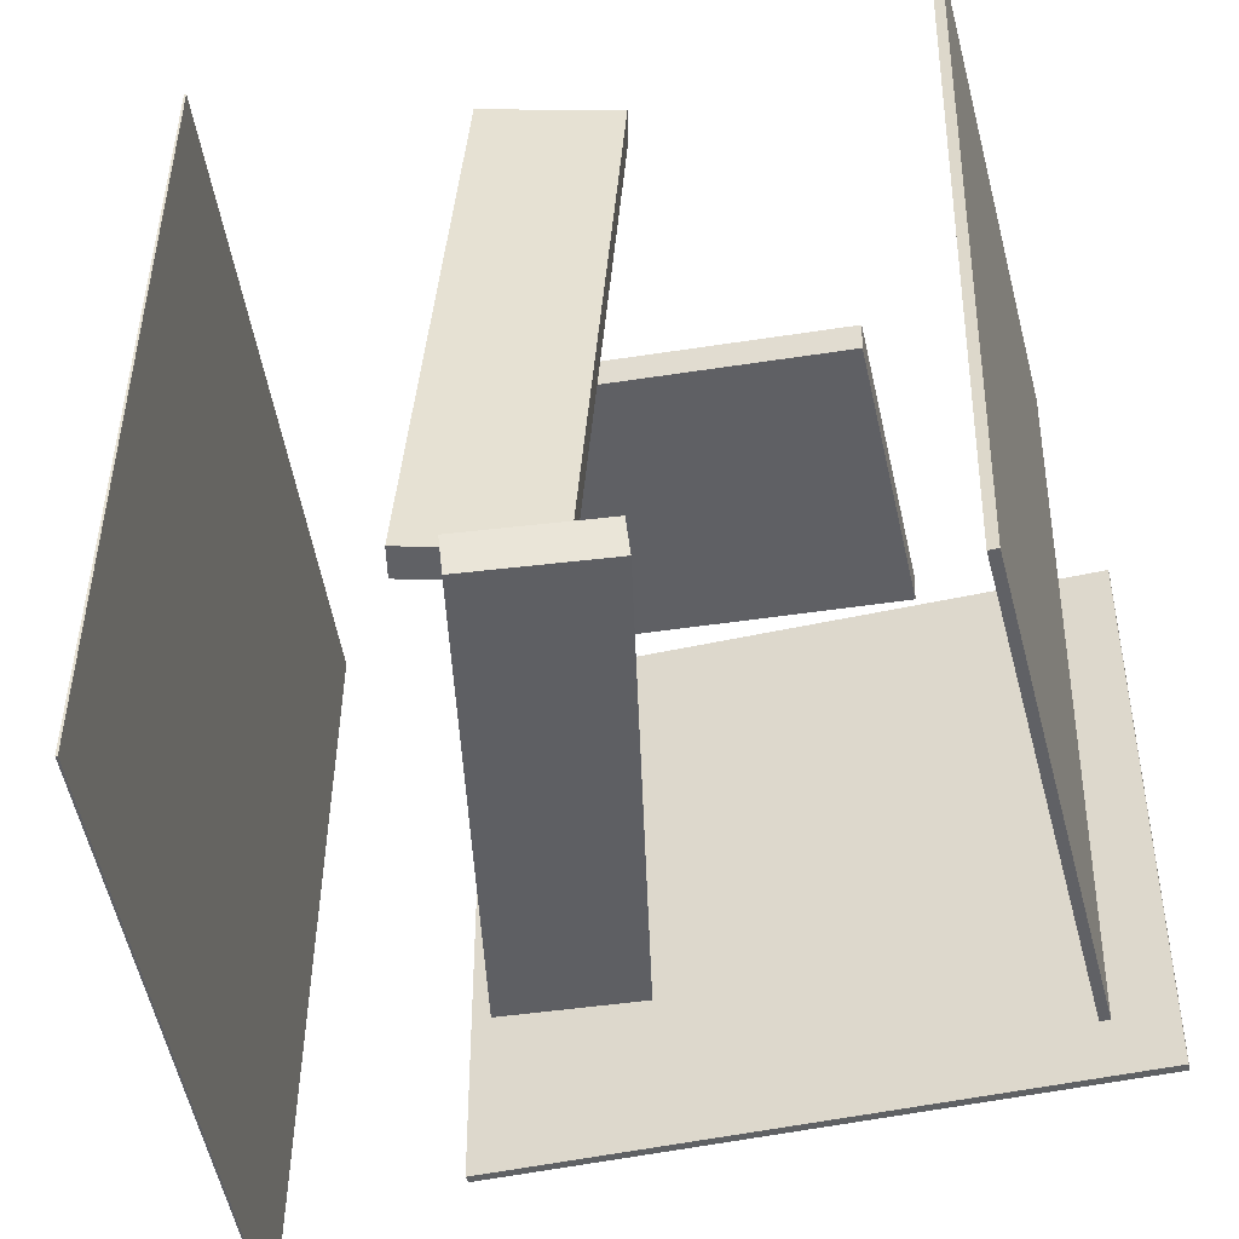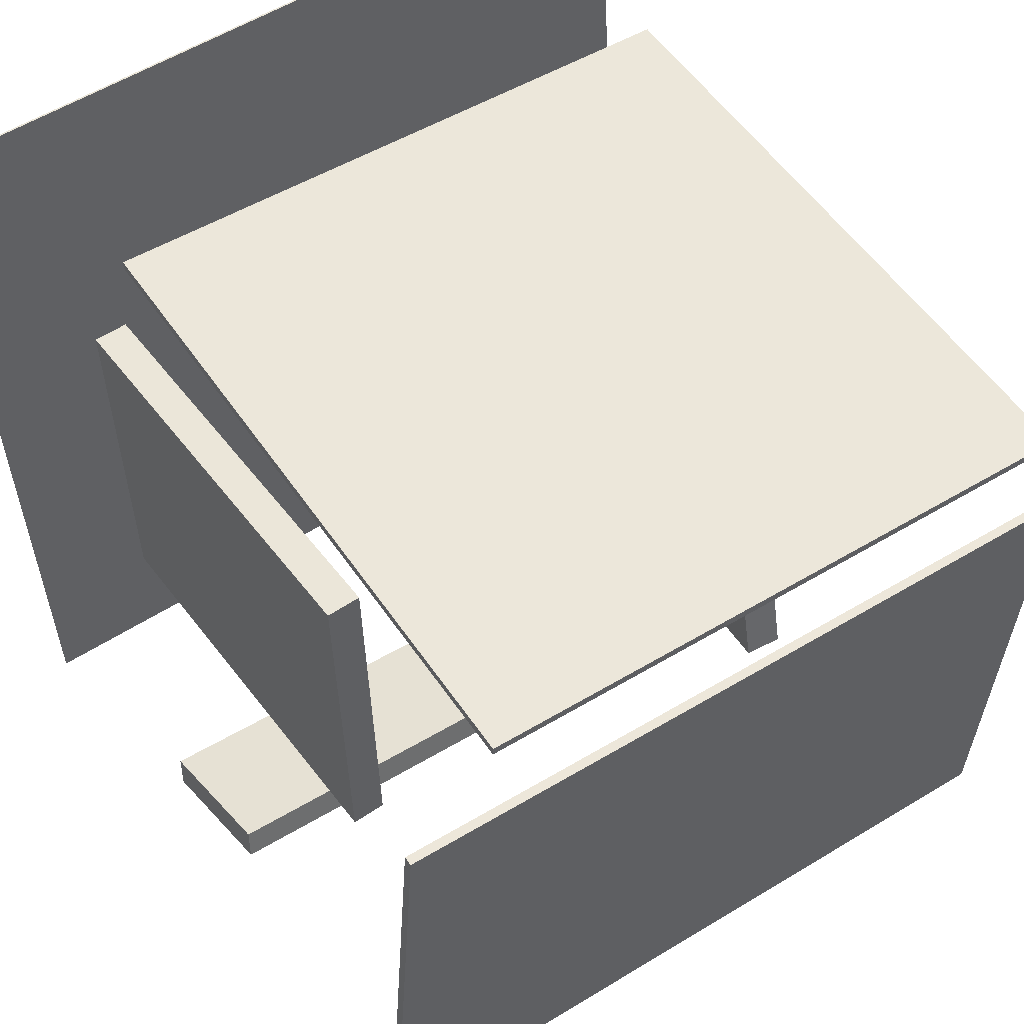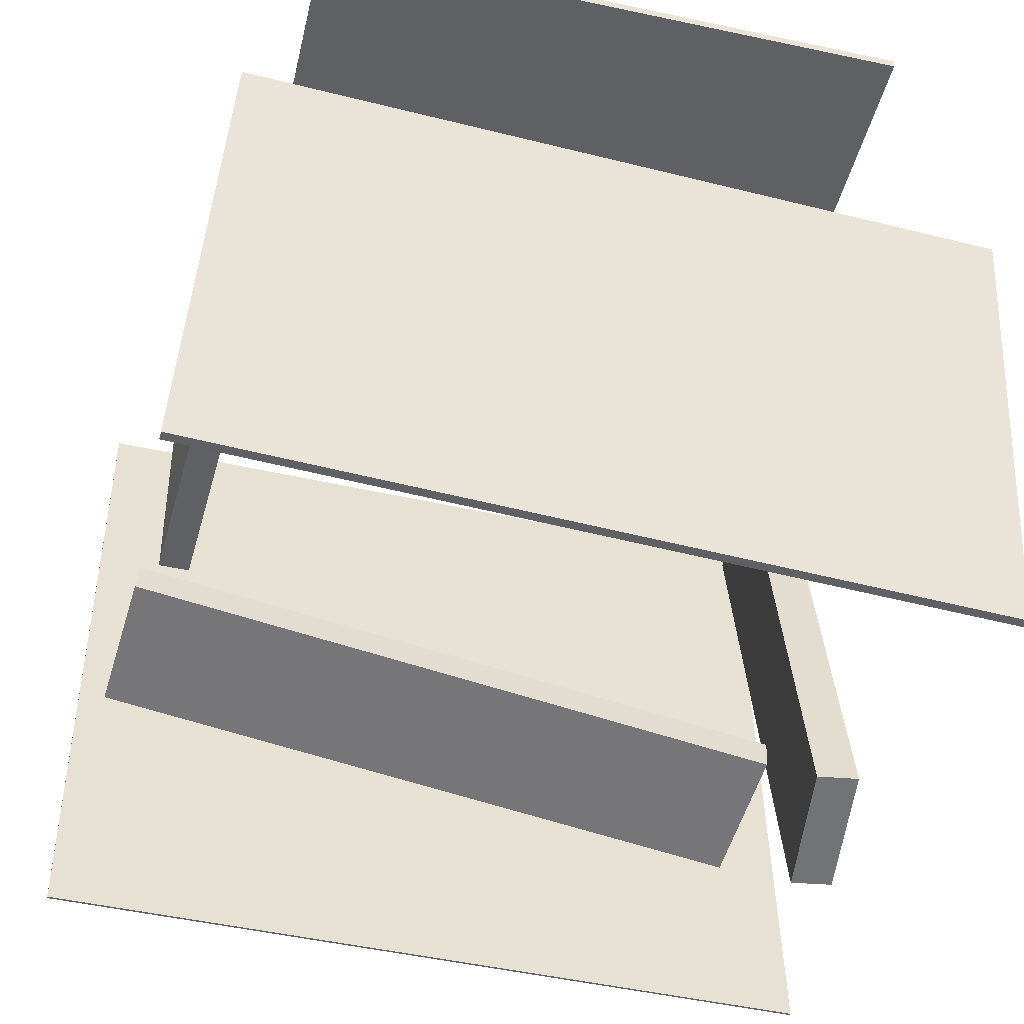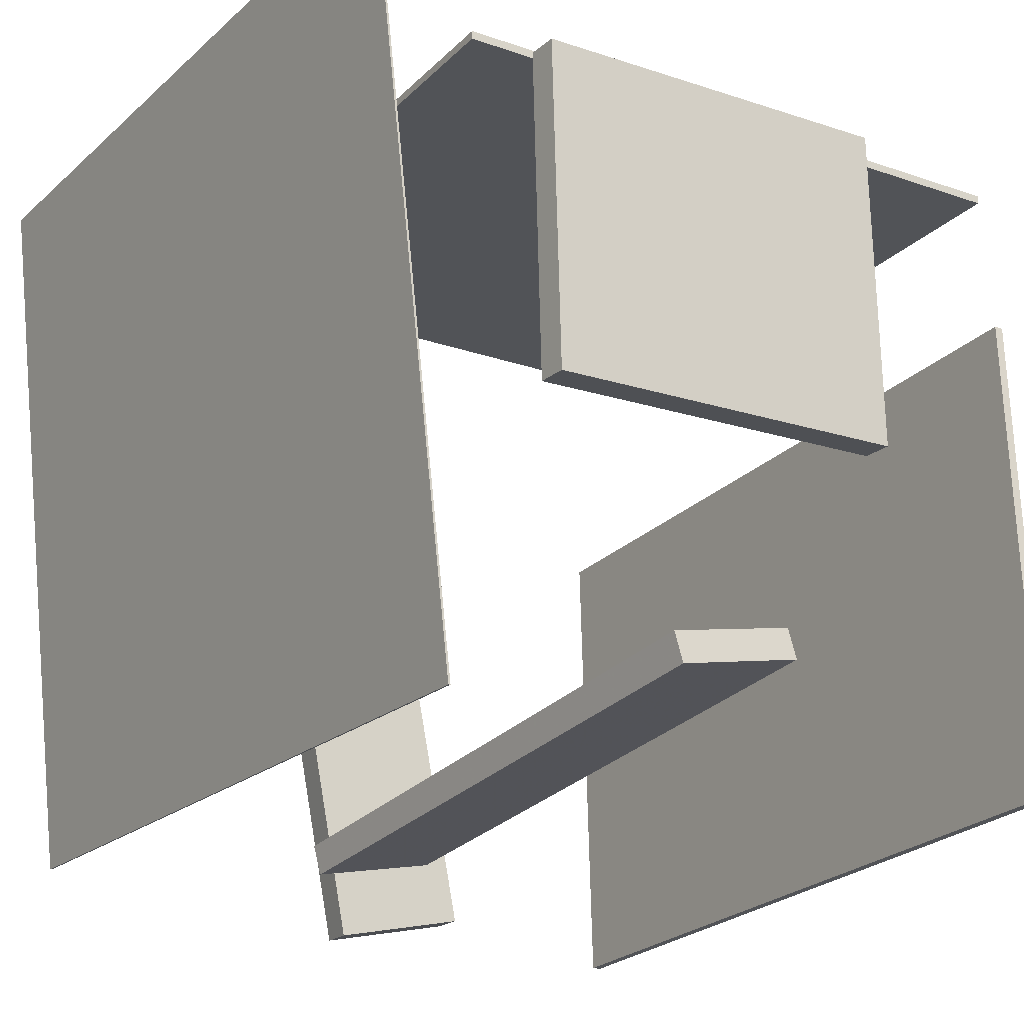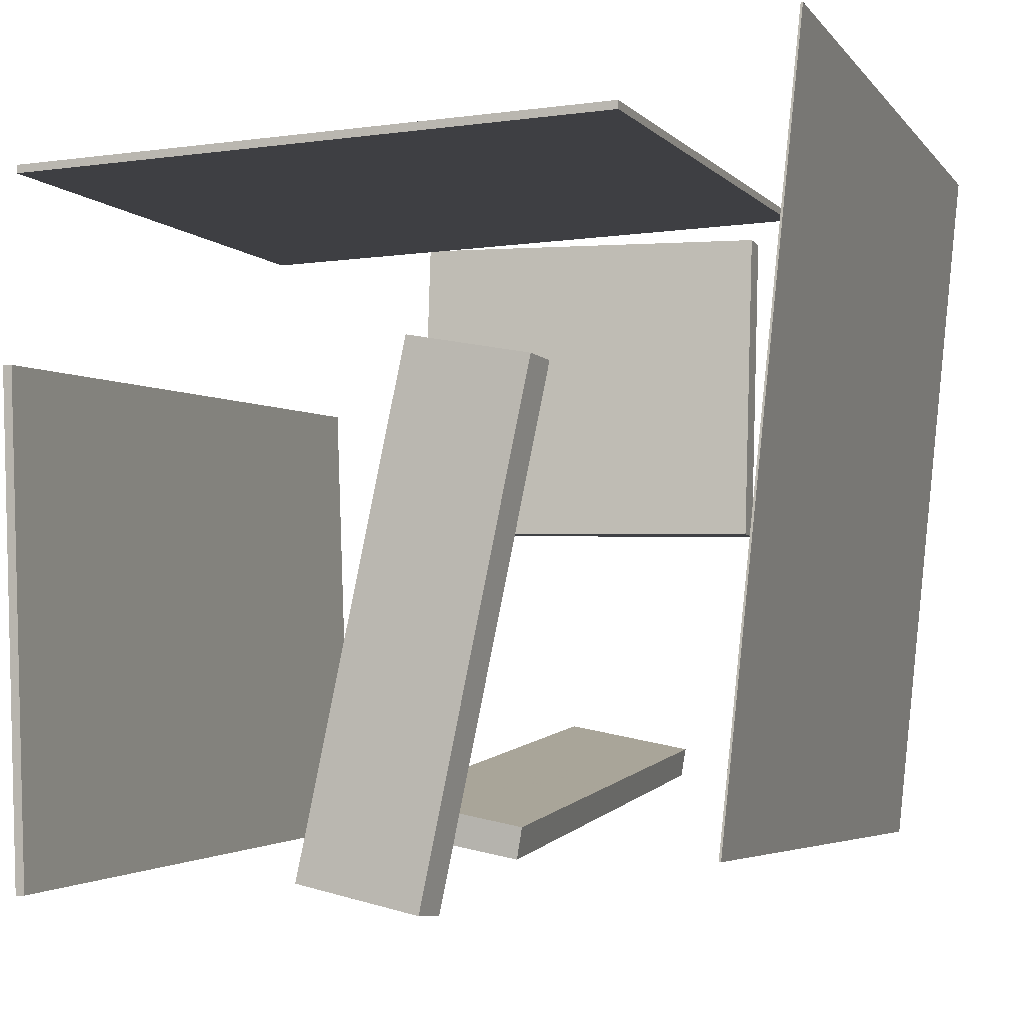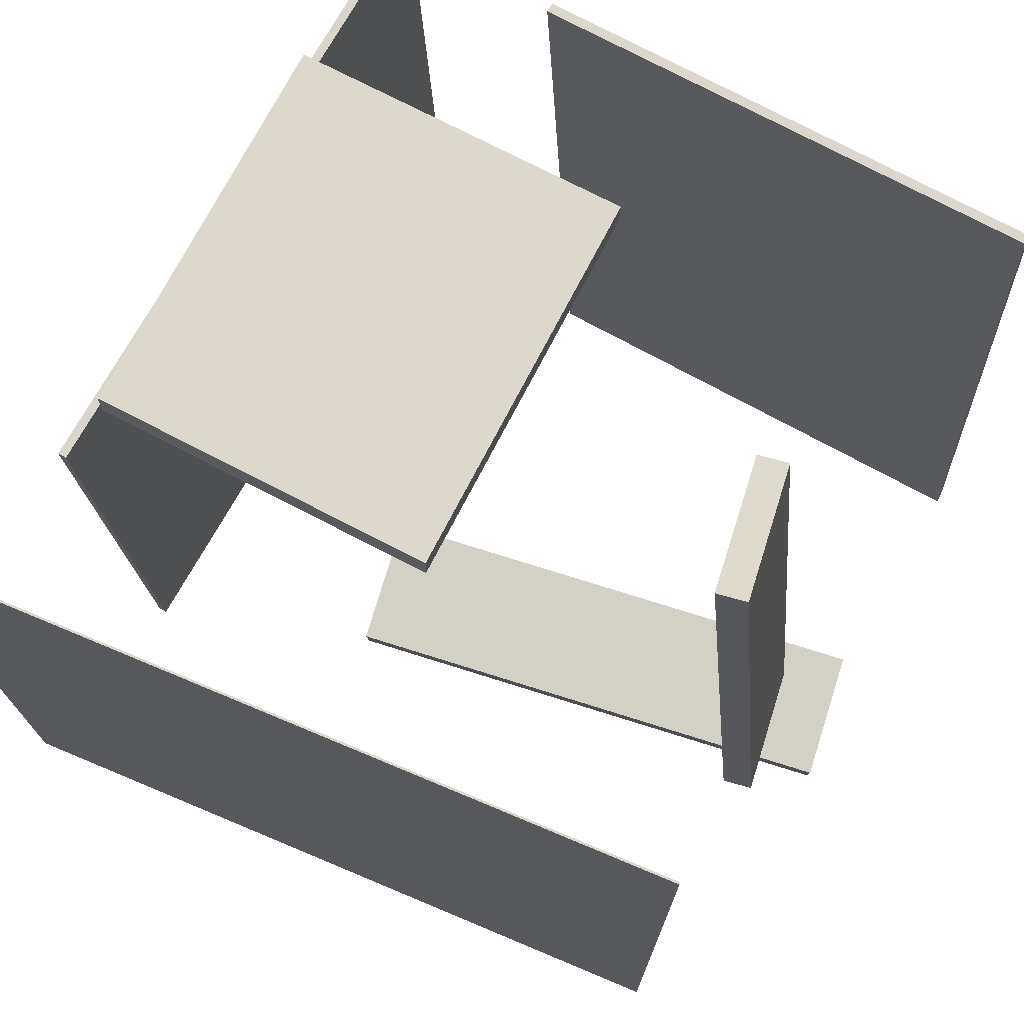
<metadata>
{"format":"obj","ext":"obj","renderer":"f3d","projection":"perspective","resolution":1024,"background":"white","views":[{"elev":-44.0,"azim":-166.2,"up":"+Y"},{"elev":53.4,"azim":-124.0,"up":"+Z"},{"elev":-44.2,"azim":-103.5,"up":"+Z"},{"elev":-20.1,"azim":147.9,"up":"+Z"},{"elev":-5.6,"azim":20.4,"up":"+Z"},{"elev":74.4,"azim":119.0,"up":"+Y"}]}
</metadata>
<code>
v 0.2739 -0.3957 0.4126
v 0.2737 -0.3959 0.4227
v -0.4782 -0.3891 0.4035
v -0.4783 -0.3893 0.4136
v 0.2799 0.3204 0.4316
v 0.2798 0.3201 0.4417
v -0.4721 0.327 0.4225
v -0.4722 0.3267 0.4326
f 1.0 7.0 5.0
f 1.0 3.0 7.0
f 1.0 4.0 3.0
f 1.0 2.0 4.0
f 3.0 8.0 7.0
f 3.0 4.0 8.0
f 5.0 7.0 8.0
f 5.0 8.0 6.0
f 1.0 5.0 6.0
f 1.0 6.0 2.0
f 2.0 6.0 8.0
f 2.0 8.0 4.0
v -0.03833 -0.3088 -0.3673
v 0.1204 -0.2983 -0.3996
v -0.03077 -0.313 -0.3315
v 0.1279 -0.3024 -0.3638
v -0.06867 0.4275 -0.2761
v 0.09003 0.438 -0.3084
v -0.06111 0.4234 -0.2403
v 0.09759 0.4339 -0.2726
f 9.0 15.0 13.0
f 9.0 11.0 15.0
f 9.0 12.0 11.0
f 9.0 10.0 12.0
f 11.0 16.0 15.0
f 11.0 12.0 16.0
f 13.0 15.0 16.0
f 13.0 16.0 14.0
f 9.0 13.0 14.0
f 9.0 14.0 10.0
f 10.0 14.0 16.0
f 10.0 16.0 12.0
v 0.1737 -0.3989 0.1506
v 0.04752 -0.4068 -0.4574
v 0.1785 -0.3514 0.149
v 0.05233 -0.3593 -0.459
v 0.01932 -0.3821 0.1824
v -0.1069 -0.39 -0.4256
v 0.02413 -0.3347 0.1808
v -0.1021 -0.3426 -0.4272
f 17.0 23.0 21.0
f 17.0 19.0 23.0
f 17.0 20.0 19.0
f 17.0 18.0 20.0
f 19.0 24.0 23.0
f 19.0 20.0 24.0
f 21.0 23.0 24.0
f 21.0 24.0 22.0
f 17.0 21.0 22.0
f 17.0 22.0 18.0
f 18.0 22.0 24.0
f 18.0 24.0 20.0
v -0.2464 0.3768 0.4293
v -0.2452 0.3388 0.4295
v 0.2186 0.3916 0.4154
v 0.2198 0.3536 0.4155
v -0.2584 0.3748 0.02815
v -0.2571 0.3368 0.0283
v 0.2066 0.3896 0.01421
v 0.2079 0.3516 0.01437
f 25.0 31.0 29.0
f 25.0 27.0 31.0
f 25.0 28.0 27.0
f 25.0 26.0 28.0
f 27.0 32.0 31.0
f 27.0 28.0 32.0
f 29.0 31.0 32.0
f 29.0 32.0 30.0
f 25.0 29.0 30.0
f 25.0 30.0 26.0
f 26.0 30.0 32.0
f 26.0 32.0 28.0
v 0.3852 0.4617 -0.3832
v 0.4034 -0.4773 -0.3928
v 0.4814 0.4546 0.4928
v 0.4995 -0.4844 0.4833
v 0.3877 0.4617 -0.3835
v 0.4058 -0.4773 -0.393
v 0.4838 0.4547 0.4925
v 0.502 -0.4843 0.483
f 33.0 39.0 37.0
f 33.0 35.0 39.0
f 33.0 36.0 35.0
f 33.0 34.0 36.0
f 35.0 40.0 39.0
f 35.0 36.0 40.0
f 37.0 39.0 40.0
f 37.0 40.0 38.0
f 33.0 37.0 38.0
f 33.0 38.0 34.0
f 34.0 38.0 40.0
f 34.0 40.0 36.0
v -0.416 0.4014 0.2086
v -0.4095 -0.5055 0.1533
v -0.4088 0.4377 -0.3849
v -0.4023 -0.4692 -0.4402
v -0.427 0.4014 0.2085
v -0.4205 -0.5055 0.1532
v -0.4198 0.4376 -0.385
v -0.4133 -0.4693 -0.4403
f 41.0 47.0 45.0
f 41.0 43.0 47.0
f 41.0 44.0 43.0
f 41.0 42.0 44.0
f 43.0 48.0 47.0
f 43.0 44.0 48.0
f 45.0 47.0 48.0
f 45.0 48.0 46.0
f 41.0 45.0 46.0
f 41.0 46.0 42.0
f 42.0 46.0 48.0
f 42.0 48.0 44.0

</code>
